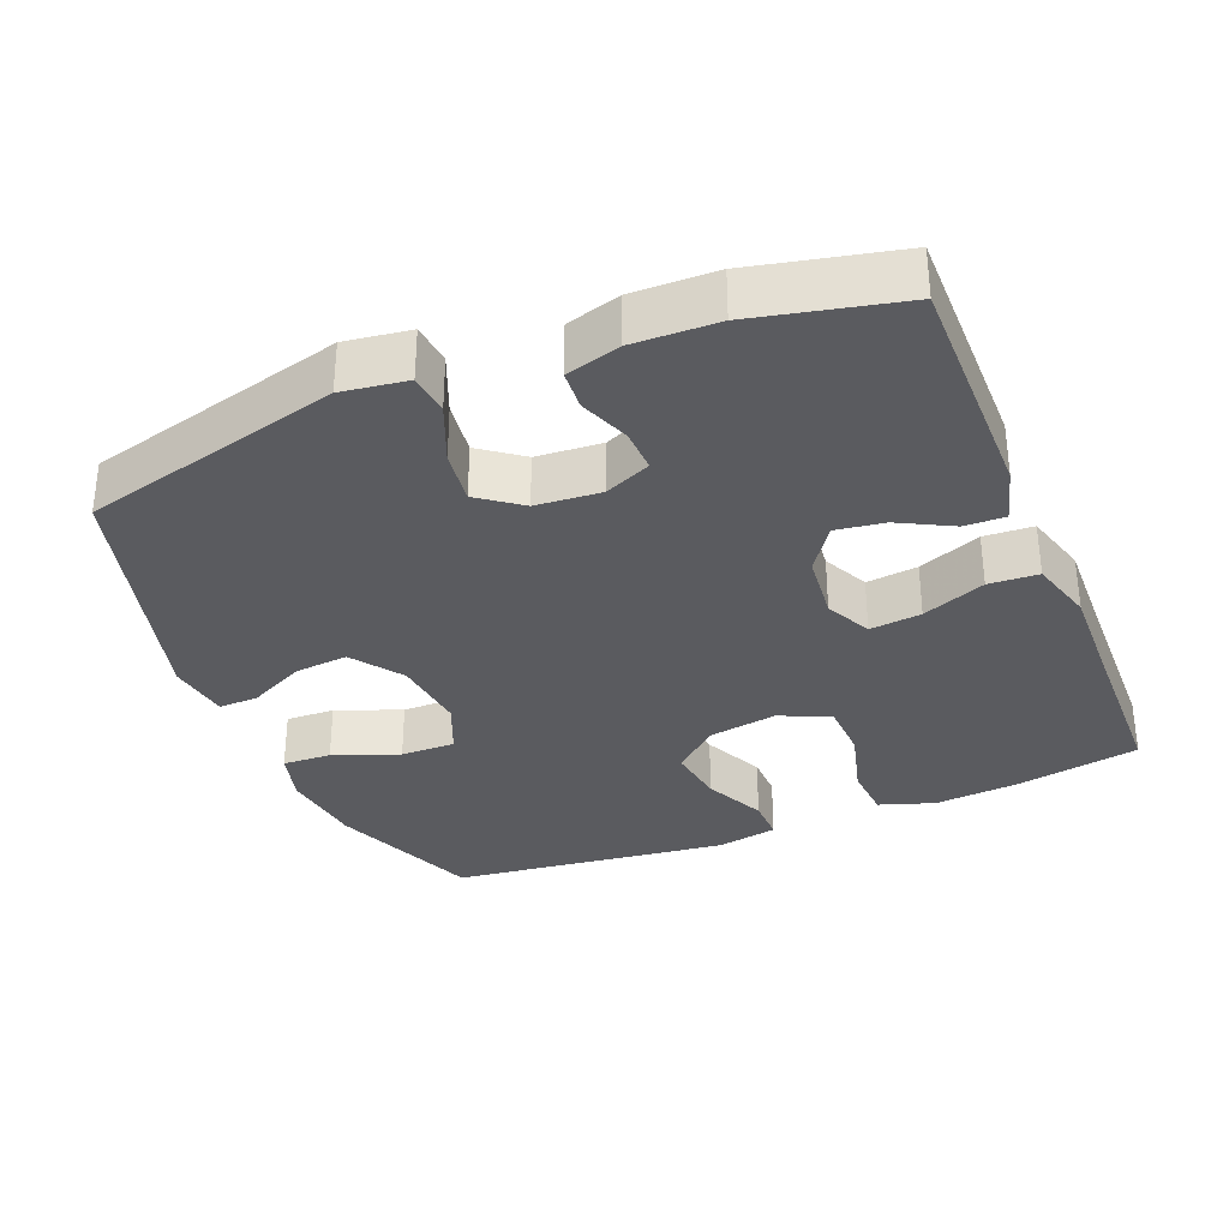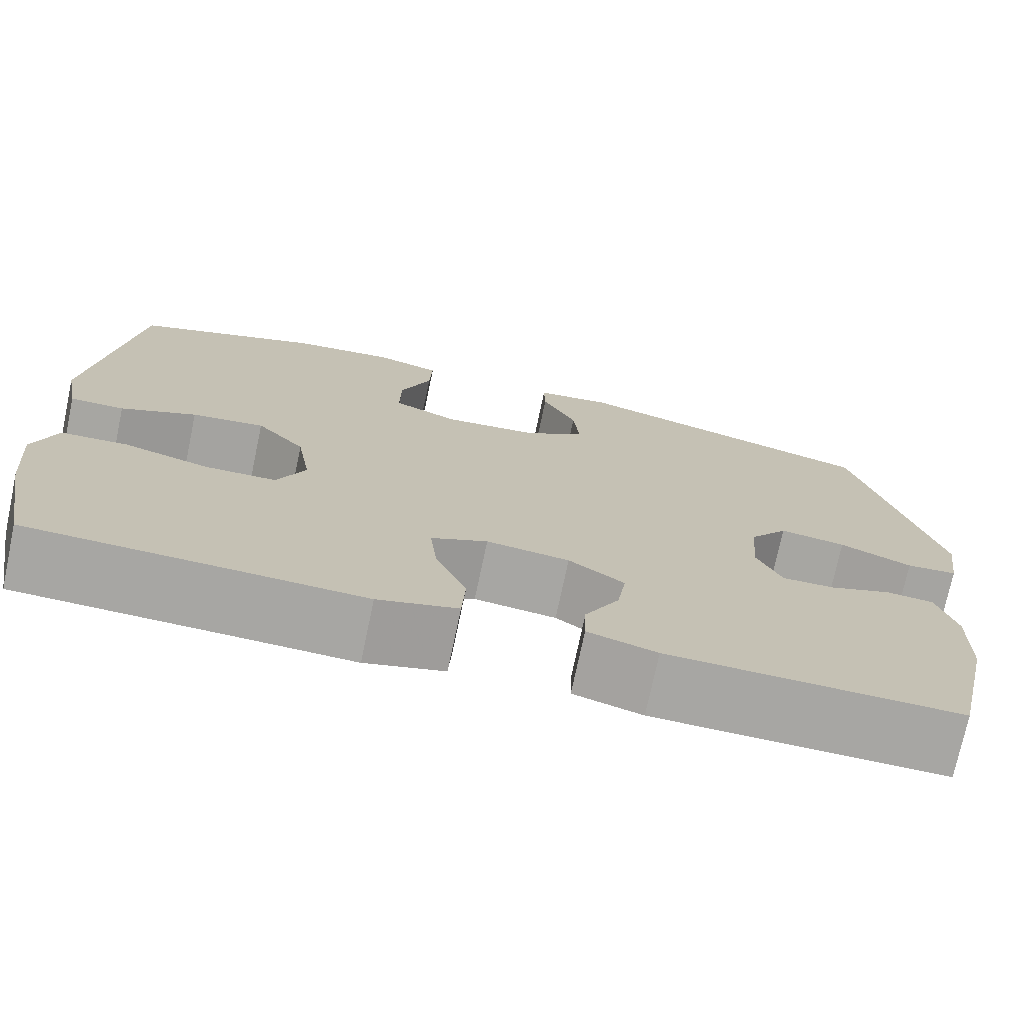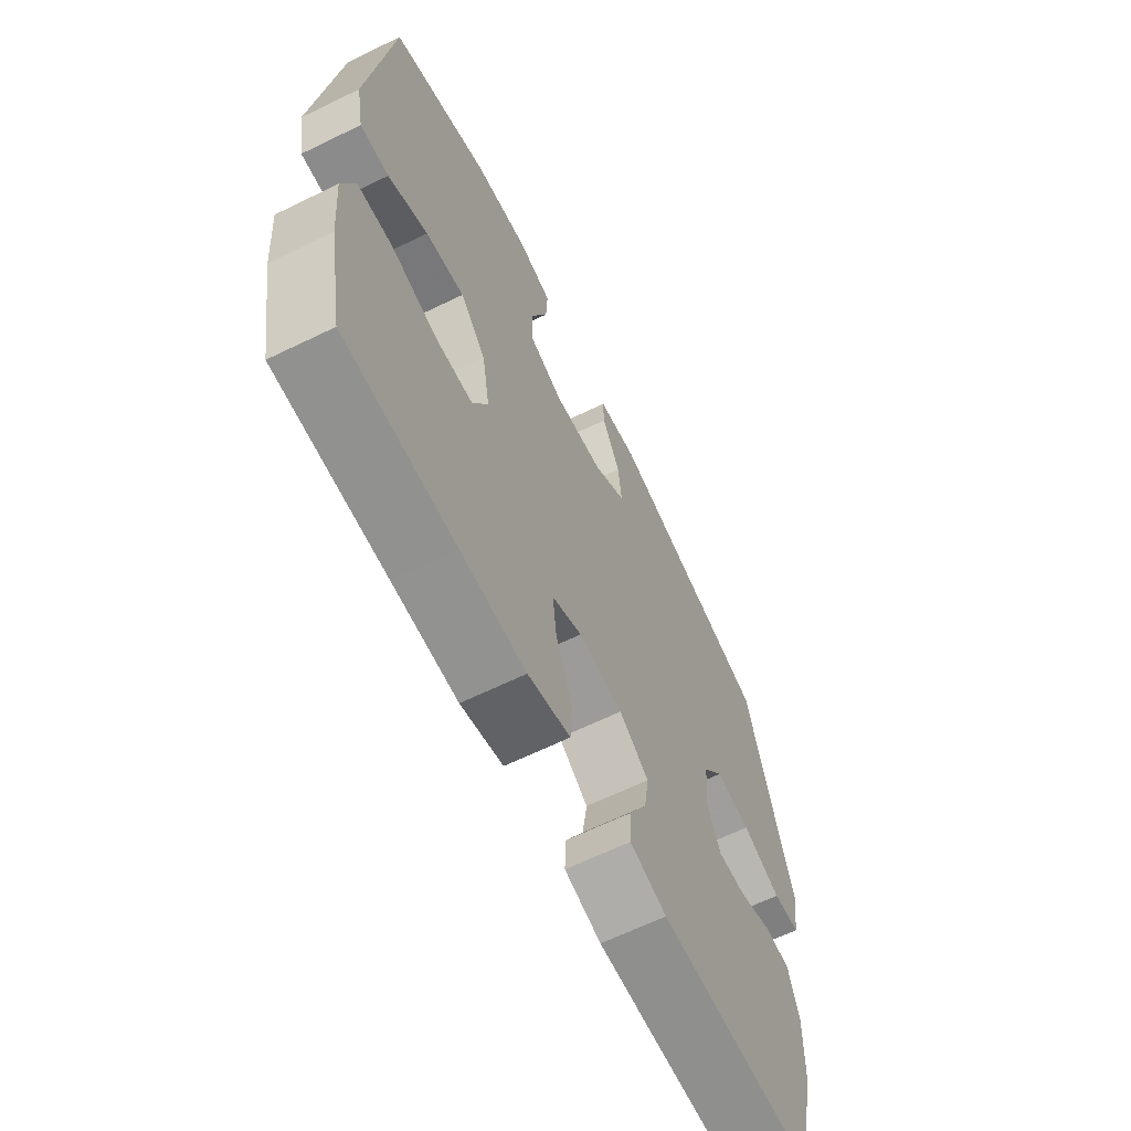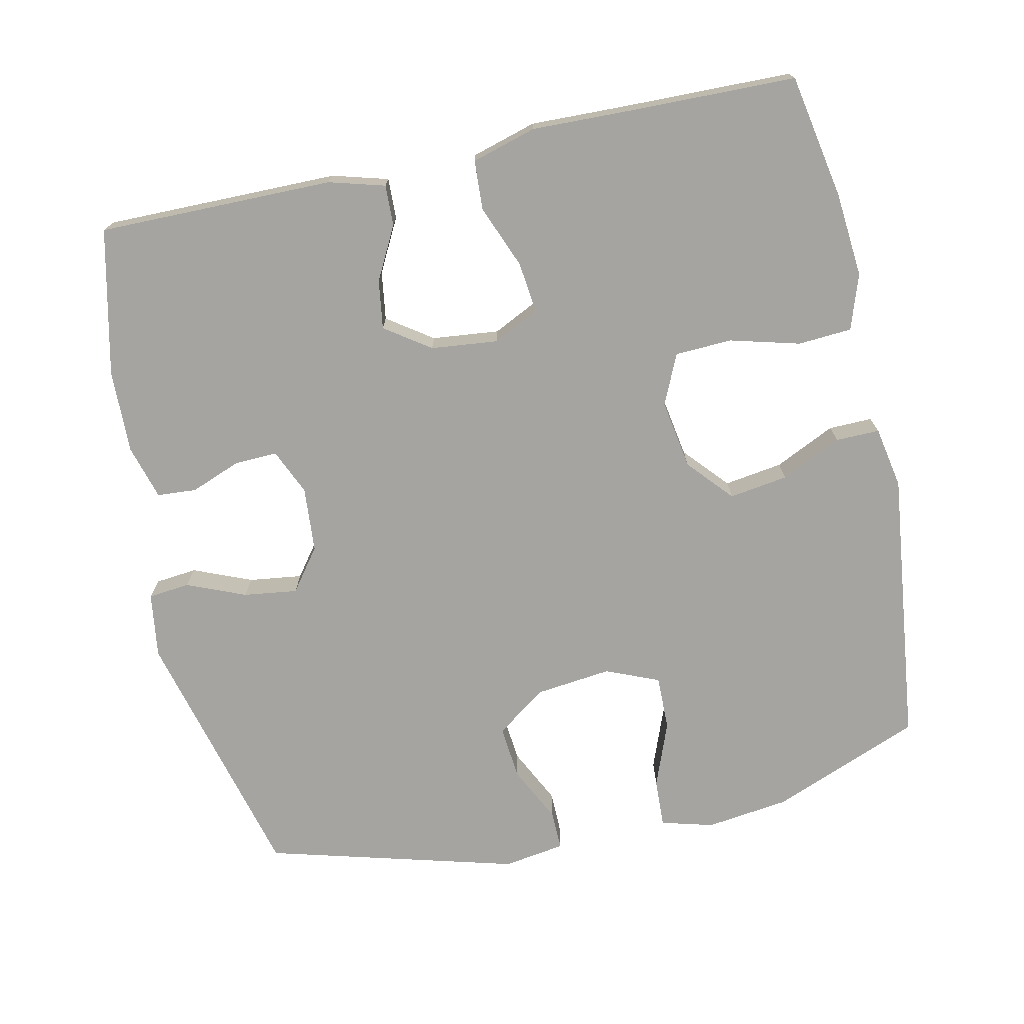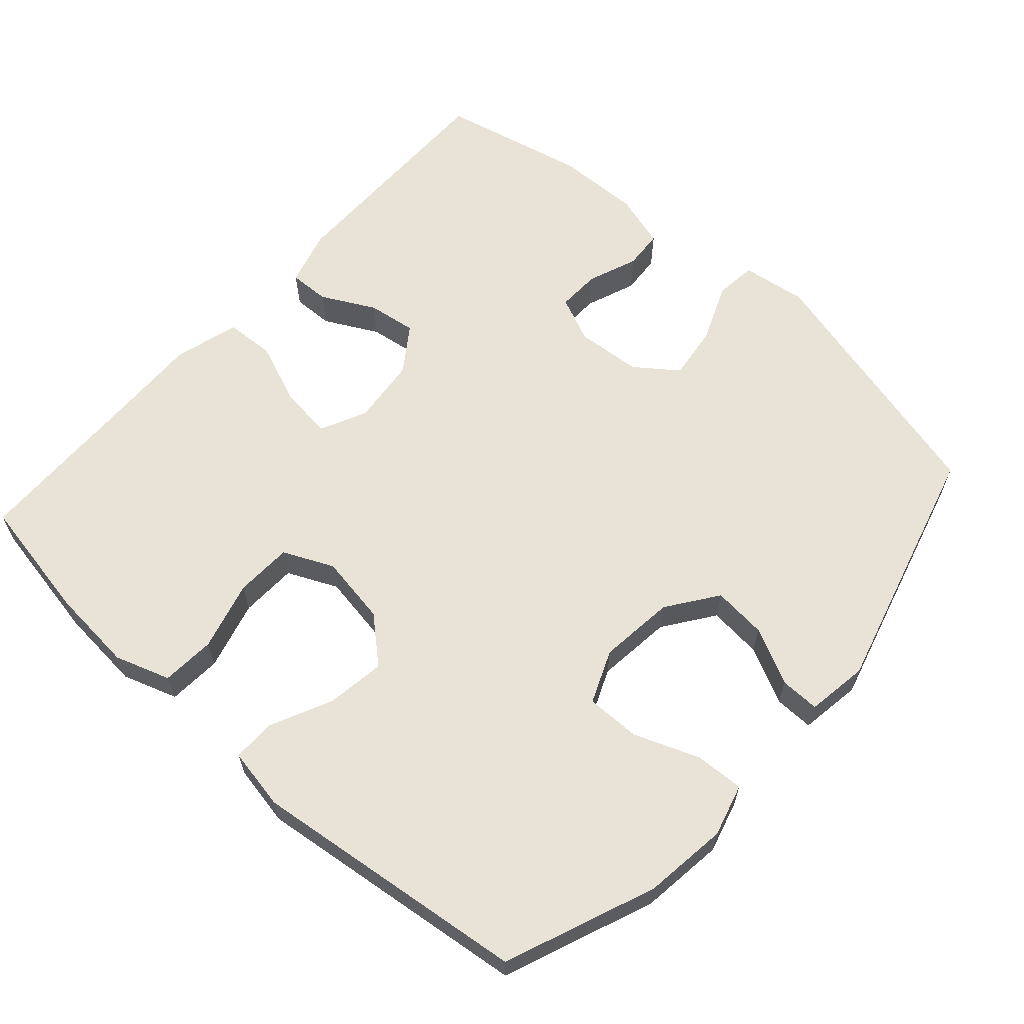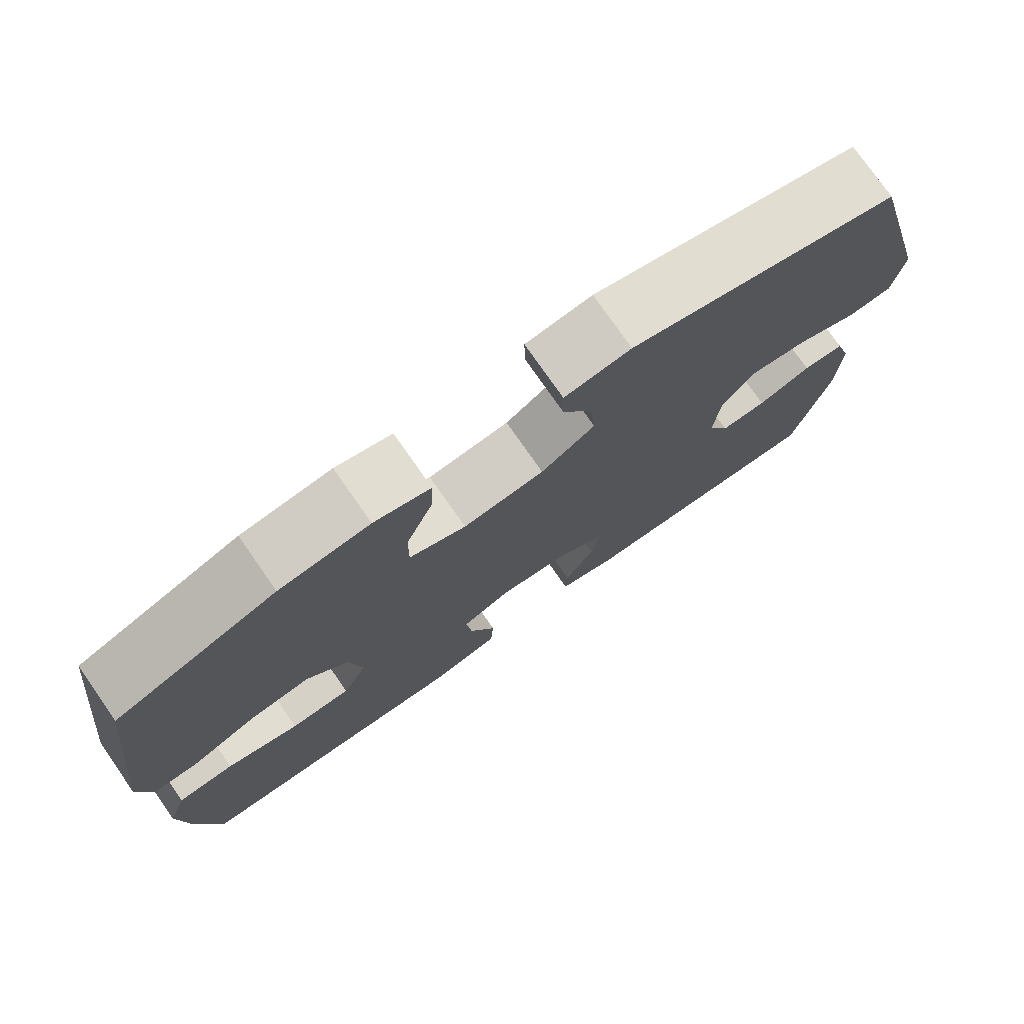
<metadata>
{"format":"obj","ext":"obj","renderer":"f3d","projection":"perspective","resolution":1024,"background":"white","views":[{"elev":-33.0,"azim":112.2,"up":"+Y"},{"elev":-74.1,"azim":-11.9,"up":"+Z"},{"elev":-64.8,"azim":-63.9,"up":"+Z"},{"elev":-73.2,"azim":-167.7,"up":"+Y"},{"elev":62.5,"azim":-48.2,"up":"+Y"},{"elev":76.8,"azim":-34.9,"up":"+Z"}]}
</metadata>
<code>
v -0.5 0.07 -0.5
v -0.532 0.07 -0.326
v -0.542 0.07 -0.208
v -0.516 0.07 -0.131
v -0.441 0.07 -0.126
v -0.344 0.07 -0.152
v -0.264 0.07 -0.149
v -0.232 0.07 -0.079
v -0.248 0.07 0.018
v -0.303 0.07 0.08
v -0.385 0.07 0.068
v -0.47 0.07 0.028
v -0.531 0.07 0.027
v -0.547 0.07 0.113
v -0.5 0.07 0.5
v -0.291 0.07 0.583
v -0.174 0.07 0.598
v -0.101 0.07 0.578
v -0.104 0.07 0.51
v -0.139 0.07 0.419
v -0.14 0.07 0.343
v -0.066 0.07 0.312
v 0.04 0.07 0.324
v 0.11 0.07 0.374
v 0.103 0.07 0.449
v 0.064 0.07 0.528
v 0.063 0.07 0.583
v 0.149 0.07 0.596
v 0.5 0.07 0.5
v 0.593 0.07 0.139
v 0.58 0.07 0.048
v 0.522 0.07 0.042
v 0.44 0.07 0.076
v 0.365 0.07 0.086
v 0.321 0.07 0.027
v 0.314 0.07 -0.064
v 0.342 0.07 -0.128
v 0.402 0.07 -0.126
v 0.472 0.07 -0.099
v 0.527 0.07 -0.103
v 0.549 0.07 -0.179
v 0.546 0.07 -0.296
v 0.5 0.07 -0.5
v 0.171 0.07 -0.498
v 0.093 0.07 -0.476
v 0.095 0.07 -0.419
v 0.134 0.07 -0.345
v 0.144 0.07 -0.277
v 0.081 0.07 -0.233
v -0.013 0.07 -0.223
v -0.077 0.07 -0.254
v -0.069 0.07 -0.326
v -0.034 0.07 -0.414
v -0.038 0.07 -0.483
v -0.128 0.07 -0.509
v -0.266 0.07 -0.505
v -0.5 0 -0.5
v -0.532 0 -0.326
v -0.542 0 -0.208
v -0.516 0 -0.131
v -0.441 0 -0.126
v -0.344 0 -0.152
v -0.264 0 -0.149
v -0.232 0 -0.079
v -0.248 0 0.018
v -0.303 0 0.08
v -0.385 0 0.068
v -0.47 0 0.028
v -0.531 0 0.027
v -0.547 0 0.113
v -0.5 0 0.5
v -0.291 0 0.583
v -0.174 0 0.598
v -0.101 0 0.578
v -0.104 0 0.51
v -0.139 0 0.419
v -0.14 0 0.343
v -0.066 0 0.312
v 0.04 0 0.324
v 0.11 0 0.374
v 0.103 0 0.449
v 0.064 0 0.528
v 0.063 0 0.583
v 0.149 0 0.596
v 0.5 0 0.5
v 0.593 0 0.139
v 0.58 0 0.048
v 0.522 0 0.042
v 0.44 0 0.076
v 0.365 0 0.086
v 0.321 0 0.027
v 0.314 0 -0.064
v 0.342 0 -0.128
v 0.402 0 -0.126
v 0.472 0 -0.099
v 0.527 0 -0.103
v 0.549 0 -0.179
v 0.546 0 -0.296
v 0.5 0 -0.5
v 0.171 0 -0.498
v 0.093 0 -0.476
v 0.095 0 -0.419
v 0.134 0 -0.345
v 0.144 0 -0.277
v 0.081 0 -0.233
v -0.013 0 -0.223
v -0.077 0 -0.254
v -0.069 0 -0.326
v -0.034 0 -0.414
v -0.038 0 -0.483
v -0.128 0 -0.509
v -0.266 0 -0.505
f 54 55 56
f 53 54 56
f 52 53 56
f 4 5 6
f 3 4 6
f 2 3 6
f 1 2 6
f 56 1 6
f 52 56 6
f 51 52 6
f 50 51 6 7
f 49 50 7 8
f 45 46 47
f 44 45 47
f 43 44 47
f 42 43 47
f 41 42 47
f 40 41 47
f 39 40 47
f 38 39 47
f 37 38 47 48
f 36 37 48 49
f 31 32 33
f 30 31 33
f 29 30 33
f 28 29 33
f 27 28 33
f 26 27 33
f 25 26 33
f 24 25 33 34
f 23 24 34 35
f 18 19 20
f 17 18 20
f 16 17 20
f 15 16 20
f 14 15 20
f 13 14 20
f 12 13 20
f 11 12 20
f 10 11 20 21
f 9 10 21 22
f 35 36 49
f 23 35 49
f 22 23 49
f 9 22 49
f 8 9 49
f 112 111 110
f 112 110 109
f 112 109 108
f 62 61 60
f 62 60 59
f 62 59 58
f 62 58 57
f 62 57 112
f 62 112 108
f 62 108 107
f 63 62 107 106
f 64 63 106 105
f 103 102 101
f 103 101 100
f 103 100 99
f 103 99 98
f 103 98 97
f 103 97 96
f 103 96 95
f 103 95 94
f 104 103 94 93
f 105 104 93 92
f 89 88 87
f 89 87 86
f 89 86 85
f 89 85 84
f 89 84 83
f 89 83 82
f 89 82 81
f 90 89 81 80
f 91 90 80 79
f 76 75 74
f 76 74 73
f 76 73 72
f 76 72 71
f 76 71 70
f 76 70 69
f 76 69 68
f 76 68 67
f 77 76 67 66
f 78 77 66 65
f 105 92 91
f 105 91 79
f 105 79 78
f 105 78 65
f 105 65 64
f 1 57 58 2
f 2 58 59 3
f 3 59 60 4
f 4 60 61 5
f 5 61 62 6
f 6 62 63 7
f 7 63 64 8
f 8 64 65 9
f 9 65 66 10
f 10 66 67 11
f 11 67 68 12
f 12 68 69 13
f 13 69 70 14
f 14 70 71 15
f 15 71 72 16
f 16 72 73 17
f 17 73 74 18
f 18 74 75 19
f 19 75 76 20
f 20 76 77 21
f 21 77 78 22
f 22 78 79 23
f 23 79 80 24
f 24 80 81 25
f 25 81 82 26
f 26 82 83 27
f 27 83 84 28
f 28 84 85 29
f 29 85 86 30
f 30 86 87 31
f 31 87 88 32
f 32 88 89 33
f 33 89 90 34
f 34 90 91 35
f 35 91 92 36
f 36 92 93 37
f 37 93 94 38
f 38 94 95 39
f 39 95 96 40
f 40 96 97 41
f 41 97 98 42
f 42 98 99 43
f 43 99 100 44
f 44 100 101 45
f 45 101 102 46
f 46 102 103 47
f 47 103 104 48
f 48 104 105 49
f 49 105 106 50
f 50 106 107 51
f 51 107 108 52
f 52 108 109 53
f 53 109 110 54
f 54 110 111 55
f 55 111 112 56
f 56 112 57 1

</code>
